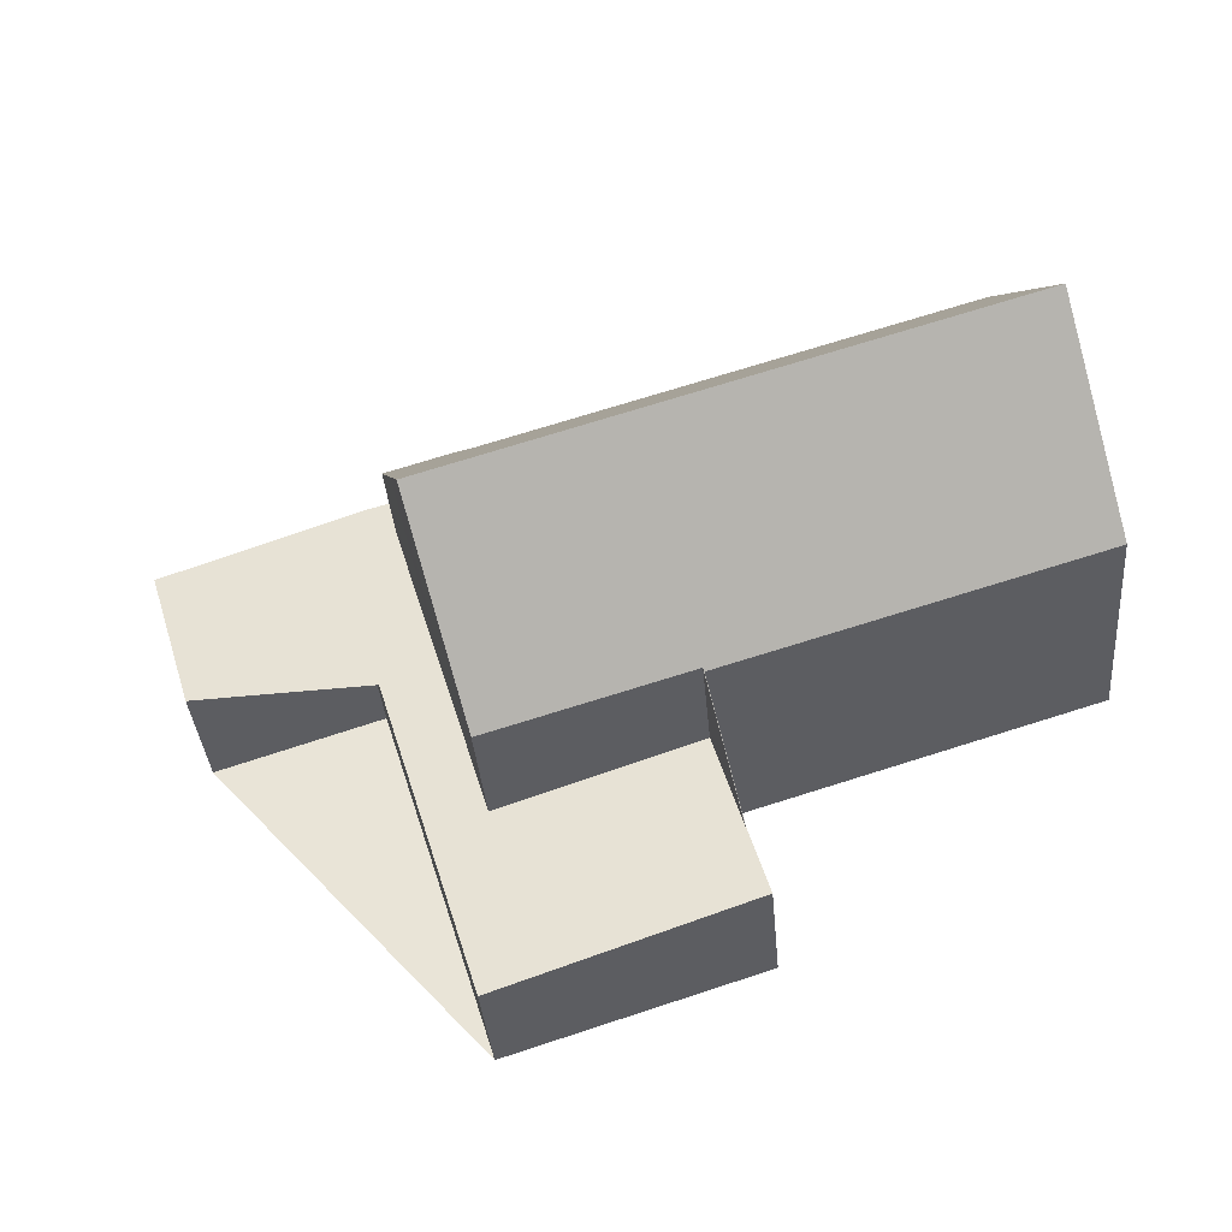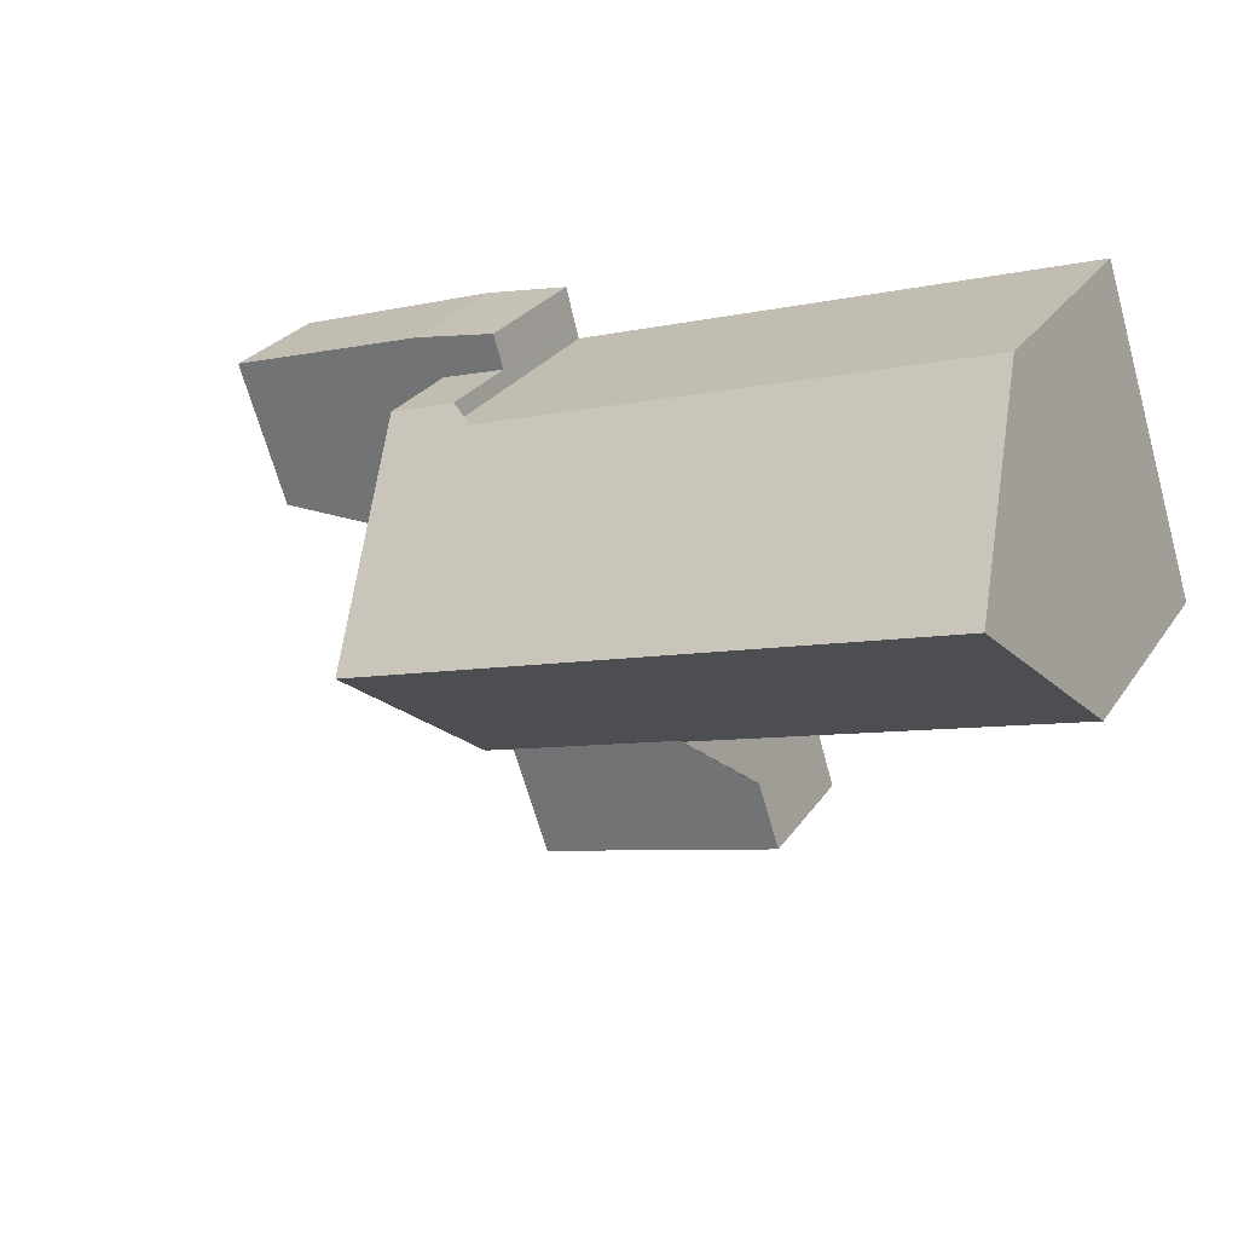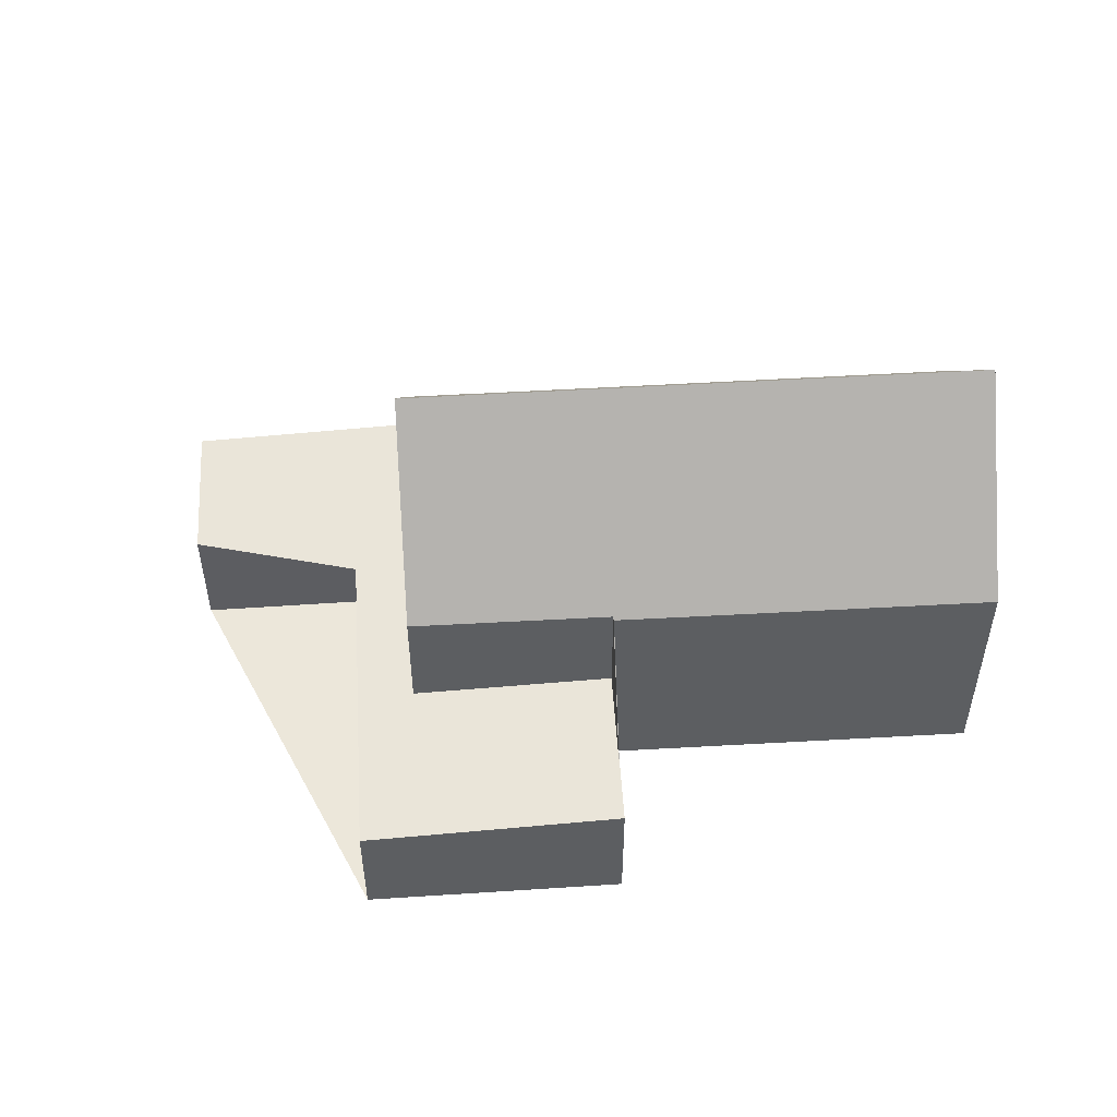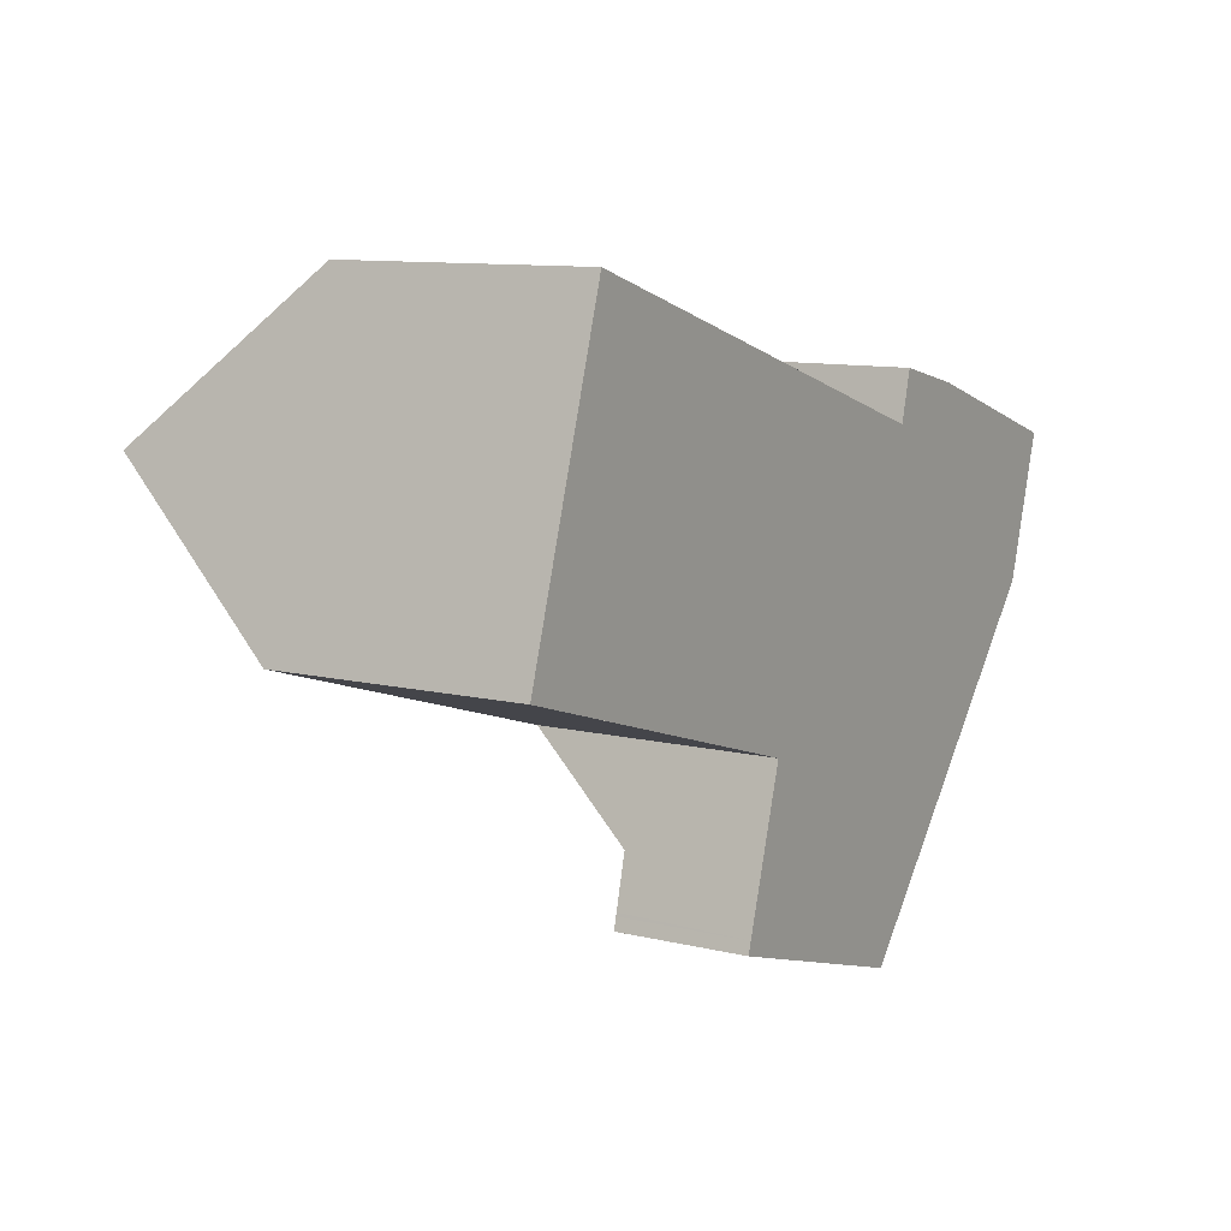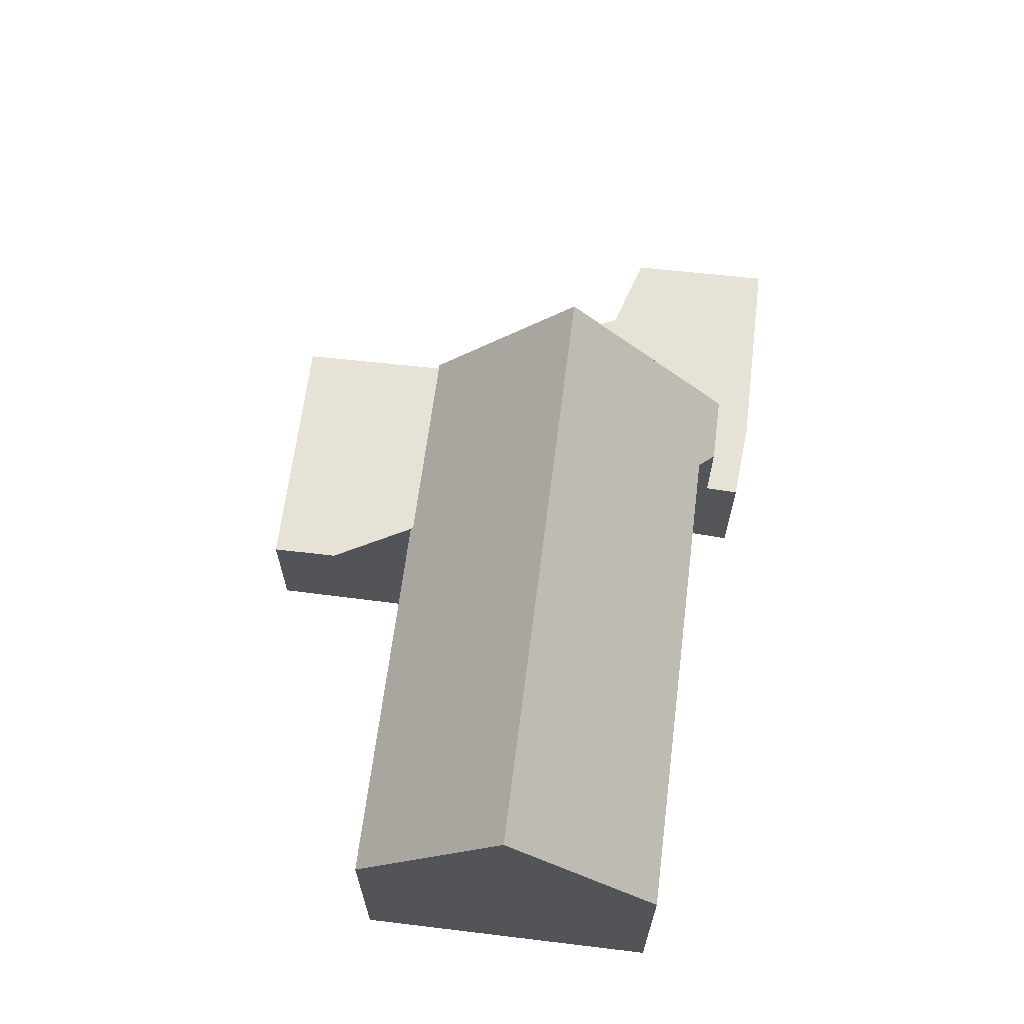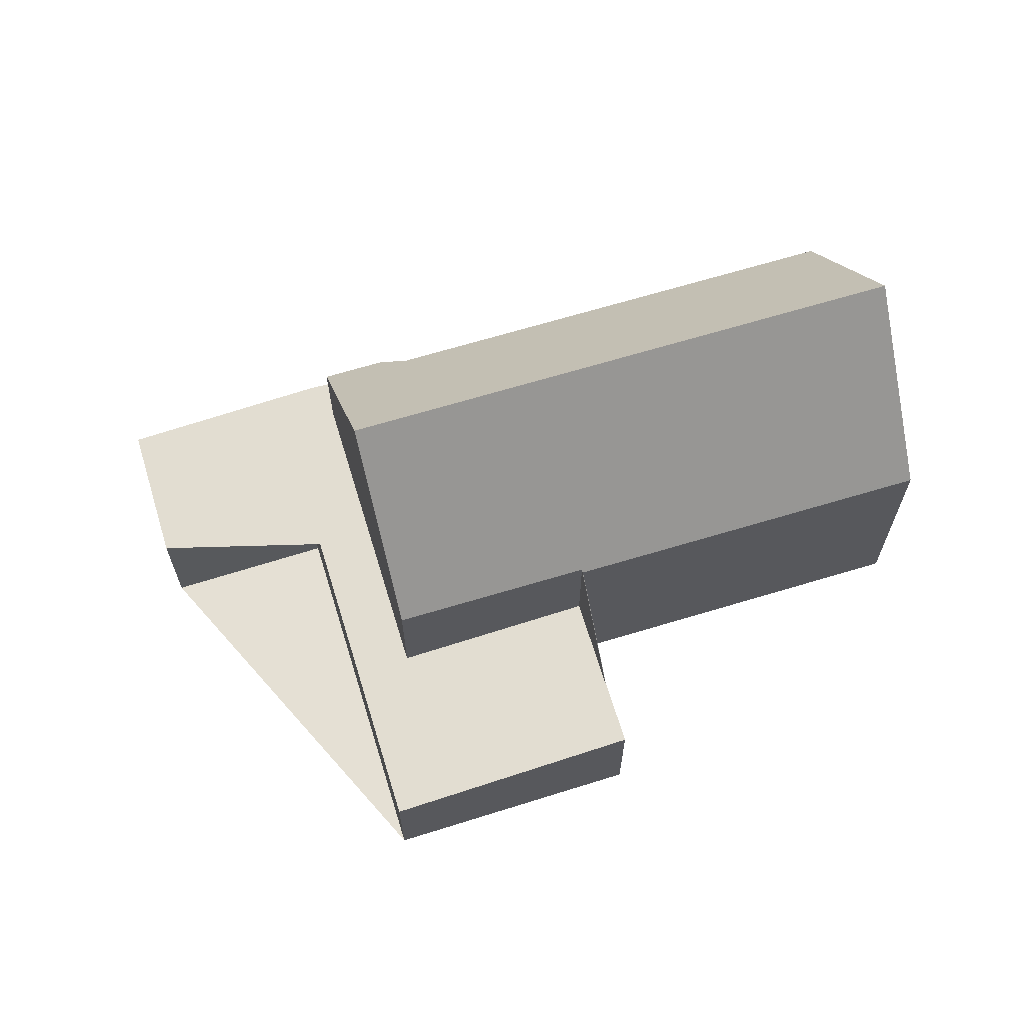
<metadata>
{"format":"obj","ext":"obj","renderer":"f3d","projection":"perspective","resolution":1024,"background":"white","views":[{"elev":-36.7,"azim":4.9,"up":"+Y"},{"elev":26.9,"azim":26.9,"up":"+Y"},{"elev":51.8,"azim":13.6,"up":"+Z"},{"elev":10.3,"azim":121.6,"up":"+Y"},{"elev":66.2,"azim":114.5,"up":"+Z"},{"elev":65.3,"azim":0.1,"up":"+Z"}]}
</metadata>
<code>
v -2383 -1669 2.701
v -2387 -1670 2.526
v -2388 -1667 2.613
v -2383 -1666 2.83
v -2381 -1665 2.911
v -2375 -1675 2.738
v -2381 -1677 2.473
v -2381 -1666 5.12
v -2371 -1663 5.112
v -2369 -1669 5.017
v -2376 -1672 5.03
v -2376 -1674 2.779
v -2381 -1676 2.509
v -2387 -1668 2.59
v -2381 -1666 2.89
v -2383 -1666 2.845
v -2383 -1666 2.822
v -2380 -1675 2.567
v -2381 -1673 2.63
v -2382 -1673 2.573
v -2376 -1674 2.779
v -2381 -1666 2.89
v -2381 -1666 4.746
v -2383 -1666 4.747
v -2381 -1666 4.746
v -2370 -1666 8.708
v -2382 -1670 8.689
v -2382 -1670 8.689
v -2376 -1674 2.778
v -2370 -1666 8.708
v -2383 -1666 4.747
v -2383 -1666 2.822
v -2383 -1666 4.747
v -2380 -1676 2.531
v -2382 -1670 8.689
v -2383 -1666 2.822
v -2381 -1673 5.098
v -2381 -1673 2.63
v -2381 -1673 5.098
v -2369 -1669 5.078
v -2381 -1673 2.63
v -2376 -1672 2.836
v -2381 -1673 5.098
v -2376 -1672 5.091
v -2380 -1676 2.538
v -2381 -1676 2.481
v -2376 -1675 2.746
v -2387 -1670 2.528
v -2387 -1668 2.591
v -2388 -1667 2.615
v -2369 -1669 5.078
v -2370 -1666 8.708
v -2369 -1669 5.017
v -2371 -1663 5.112
v -2370 -1666 8.708
v -2387 -1670 2.529
v -2387 -1670 2.527
v -2370 -1665 7.061
v -2370 -1665 7.062
v -2382 -1669 2.76
v -2382 -1669 7.132
v -2382 -1669 7.132
v -2382 -1669 2.76
v -2382 -1670 8.686
v -2381 -1670 8.689
v -2370 -1666 8.563
v -2370 -1666 8.563
v -2382 -1670 2.72
v -2383 -1670 2.661
v -2382 -1670 2.72
v -2381 -1670 8.689
v -2382 -1670 8.686
v -2376 -1672 2.836
v -2377 -1669 8.647
v -2377 -1669 8.696
v -2376 -1674 2.778
v -2376 -1675 2.745
v -2375 -1675 2.738
v -2376 -1672 5.091
v -2377 -1669 8.696
v -2376 -1672 5.091
v -2376 -1672 2.836
v -2378 -1667 7.108
v -2376 -1674 2.778
v -2378 -1665 5.118
v -2382 -1670 2.711
v -2381 -1673 2.622
v -2380 -1676 2.53
v -2380 -1676 2.522
v -2382 -1669 2.752
v -2383 -1666 2.814
v -2380 -1675 2.559
v -2383 -1666 2.837
v -2376 -1675 2.748
v -2376 -1675 2.747
v -2380 -1676 2.542
v -2380 -1676 2.533
v -2381 -1676 2.484
v -2387 -1670 2.528
v -2383 -1669 2.701
v -2383 -1669 -4.441e-16
v -2387 -1670 0
v -2387 -1670 2.527
v -2387 -1670 2.526
v -2387 -1670 0
v -2387 -1670 0
v -2388 -1667 2.615
v -2388 -1667 2.613
v -2388 -1667 -4.441e-16
v -2388 -1667 0
v -2383 -1666 2.837
v -2383 -1666 2.83
v -2383 -1666 0
v -2383 -1666 0
v -2381 -1666 2.89
v -2381 -1665 2.911
v -2381 -1665 4.441e-16
v -2381 -1666 0
v -2375 -1675 2.738
v -2375 -1675 2.738
v -2375 -1675 0
v -2375 -1675 4.441e-16
v -2381 -1676 2.481
v -2381 -1677 2.473
v -2381 -1677 4.441e-16
v -2381 -1676 0
v -2378 -1665 5.118
v -2381 -1666 5.12
v -2381 -1666 0
v -2378 -1665 0
v -2370 -1665 7.061
v -2371 -1663 5.112
v -2371 -1663 0
v -2370 -1665 0
v -2369 -1669 5.017
v -2369 -1669 5.017
v -2369 -1669 0
v -2369 -1669 0
v -2376 -1674 2.779
v -2376 -1672 5.03
v -2376 -1672 0
v -2376 -1674 4.441e-16
v -2376 -1675 2.748
v -2376 -1674 2.779
v -2376 -1674 4.441e-16
v -2376 -1675 0
v -2382 -1673 2.573
v -2381 -1676 2.509
v -2381 -1676 0
v -2382 -1673 0
v -2388 -1667 2.613
v -2387 -1668 2.59
v -2387 -1668 0
v -2388 -1667 -4.441e-16
v -2381 -1665 2.911
v -2383 -1666 2.845
v -2383 -1666 0
v -2381 -1665 4.441e-16
v -2383 -1670 2.661
v -2382 -1673 2.573
v -2382 -1673 0
v -2383 -1670 4.441e-16
v -2381 -1666 5.12
v -2381 -1666 4.746
v -2381 -1666 0
v -2381 -1666 0
v -2369 -1669 5.078
v -2370 -1666 8.708
v -2370 -1666 0
v -2369 -1669 0
v -2380 -1676 2.522
v -2380 -1676 2.531
v -2380 -1676 -4.441e-16
v -2380 -1676 0
v -2369 -1669 5.017
v -2369 -1669 5.078
v -2369 -1669 0
v -2369 -1669 0
v -2381 -1676 2.484
v -2381 -1676 2.481
v -2381 -1676 0
v -2381 -1676 0
v -2375 -1675 2.738
v -2376 -1675 2.746
v -2376 -1675 0
v -2375 -1675 0
v -2387 -1670 2.526
v -2387 -1670 2.528
v -2387 -1670 0
v -2387 -1670 0
v -2383 -1666 2.83
v -2388 -1667 2.615
v -2388 -1667 0
v -2383 -1666 0
v -2376 -1672 5.03
v -2369 -1669 5.017
v -2369 -1669 0
v -2376 -1672 0
v -2371 -1663 5.112
v -2371 -1663 5.112
v -2371 -1663 0
v -2371 -1663 0
v -2387 -1668 2.59
v -2387 -1670 2.527
v -2387 -1670 0
v -2387 -1668 0
v -2370 -1666 8.563
v -2370 -1665 7.061
v -2370 -1665 0
v -2370 -1666 -1.776e-15
v -2370 -1666 8.708
v -2370 -1666 8.563
v -2370 -1666 -1.776e-15
v -2370 -1666 0
v -2383 -1669 2.701
v -2383 -1670 2.661
v -2383 -1670 4.441e-16
v -2383 -1669 -4.441e-16
v -2380 -1676 2.531
v -2375 -1675 2.738
v -2375 -1675 4.441e-16
v -2380 -1676 -4.441e-16
v -2371 -1663 5.112
v -2378 -1665 5.118
v -2378 -1665 0
v -2371 -1663 0
v -2381 -1677 2.473
v -2380 -1676 2.522
v -2380 -1676 0
v -2381 -1677 4.441e-16
v -2383 -1666 2.845
v -2383 -1666 2.837
v -2383 -1666 0
v -2383 -1666 0
v -2376 -1675 2.746
v -2376 -1675 2.748
v -2376 -1675 0
v -2376 -1675 0
v -2381 -1676 2.509
v -2381 -1676 2.484
v -2381 -1676 0
v -2381 -1676 0
v -2383 -1669 0
v -2387 -1670 0
v -2388 -1667 0
v -2383 -1666 0
v -2381 -1665 0
v -2381 -1666 0
v -2371 -1663 0
v -2369 -1669 0
v -2376 -1672 0
v -2375 -1675 0
v -2381 -1677 0
f 90 56 49 91
f 98 13 92 97
f 91 49 50 4 93
f 16 5 15 17
f 84 18 19 73
f 92 13 20 87
f 51 40 10 53
f 83 61 24 23 8 85
f 63 32 31 62
f 96 18 84 95
f 33 25 22 36
f 52 26 40 51
f 44 29 42
f 89 7 46 88
f 78 34 45 77
f 57 14 49 56
f 49 14 3 50
f 80 52 51 79
f 79 51 53 11 21 76
f 59 54 9 58
f 56 48 2 57
f 67 59 58 66
f 86 69 1 48 56 90
f 74 71 27 61 83
f 70 63 62 28 72
f 64 35 65
f 66 30 55 67
f 87 20 69 86
f 75 71 74
f 72 43 41 70
f 74 67 55 75
f 77 47 6 78
f 79 39 64 65 80
f 82 38 37 81
f 83 59 67 74
f 85 54 59 83
f 95 84 12 94
f 86 68 19 87
f 88 45 34 89
f 90 60 68 86
f 91 17 60 90
f 97 92 18 96
f 93 16 17 91
f 87 19 18 92
f 94 47 77 95
f 96 45 88 97
f 97 88 46 98
f 95 77 45 96
f 100 101 102 99
f 104 105 106 103
f 108 109 110 107
f 112 113 114 111
f 116 117 118 115
f 120 121 122 119
f 124 125 126 123
f 128 129 130 127
f 132 133 134 131
f 136 137 138 135
f 140 141 142 139
f 144 145 146 143
f 148 149 150 147
f 152 153 154 151
f 156 157 158 155
f 160 161 162 159
f 164 165 166 163
f 168 169 170 167
f 172 173 174 171
f 176 177 178 175
f 180 181 182 179
f 184 185 186 183
f 188 189 190 187
f 192 193 194 191
f 196 197 198 195
f 200 201 202 199
f 204 205 206 203
f 208 209 210 207
f 212 213 214 211
f 216 217 218 215
f 220 221 222 219
f 224 225 226 223
f 228 229 230 227
f 232 233 234 231
f 236 237 238 235
f 240 241 242 239
f 244 245 246 247 248 249 250 251 252 253 243

</code>
